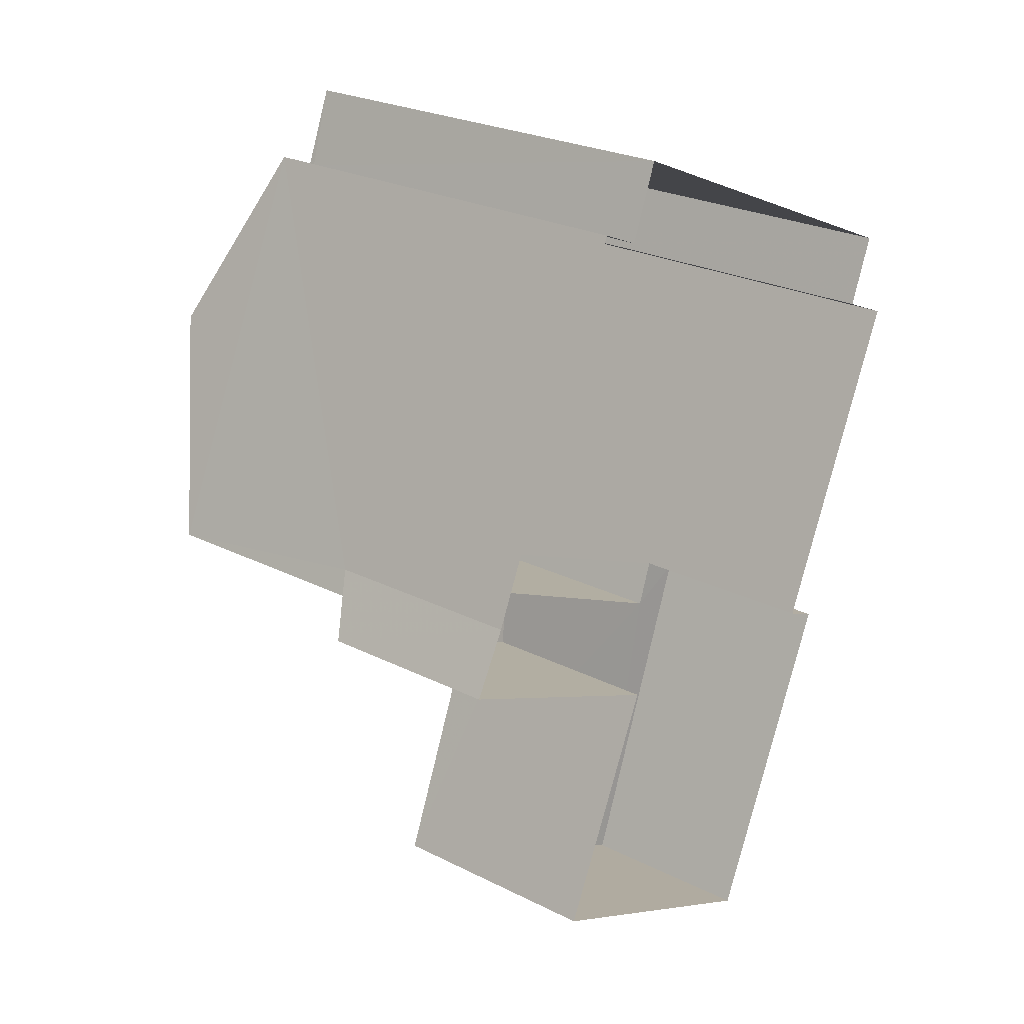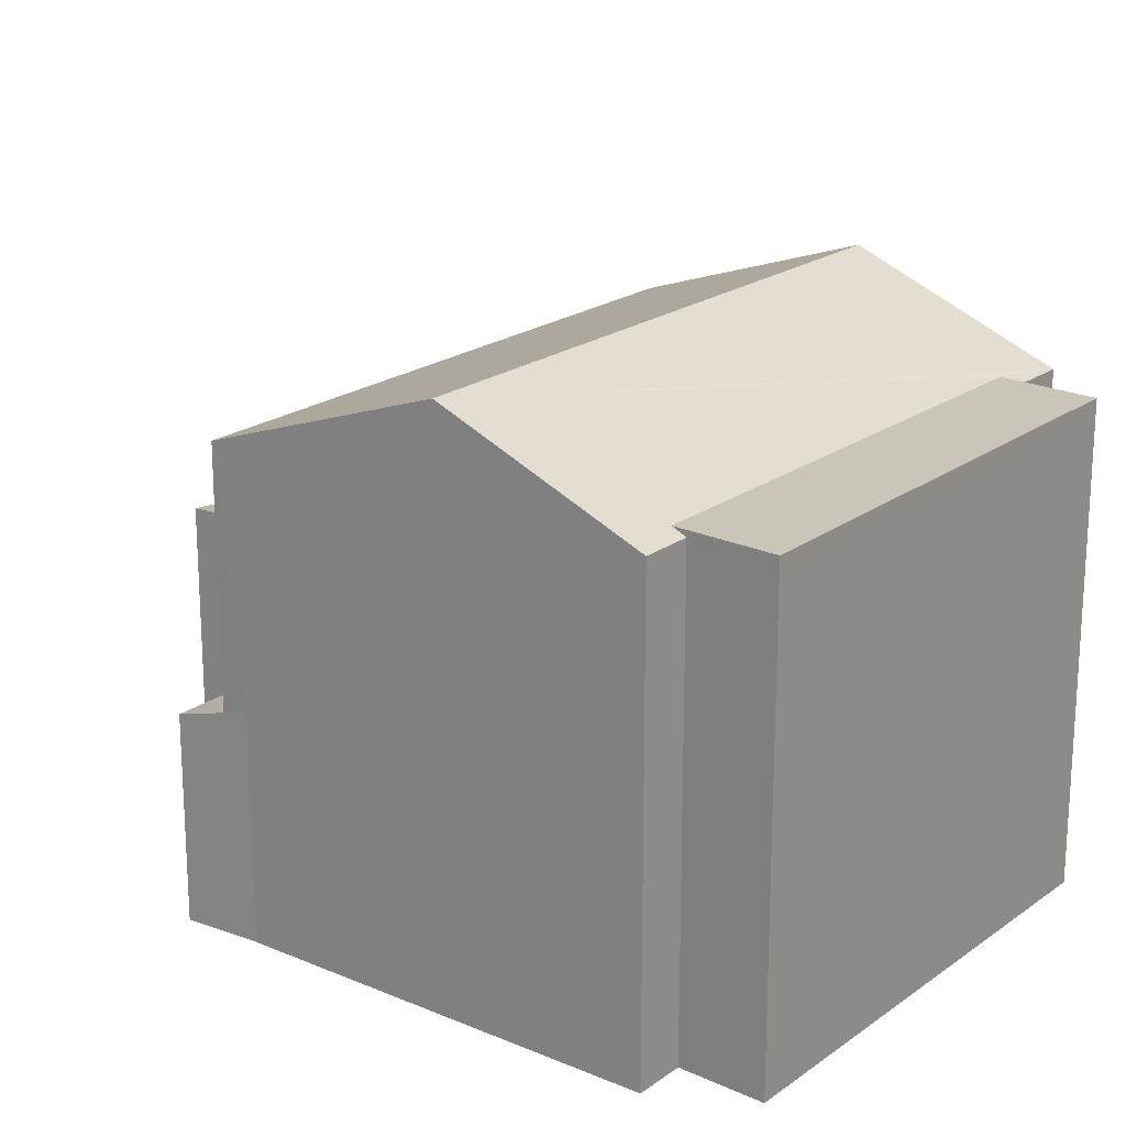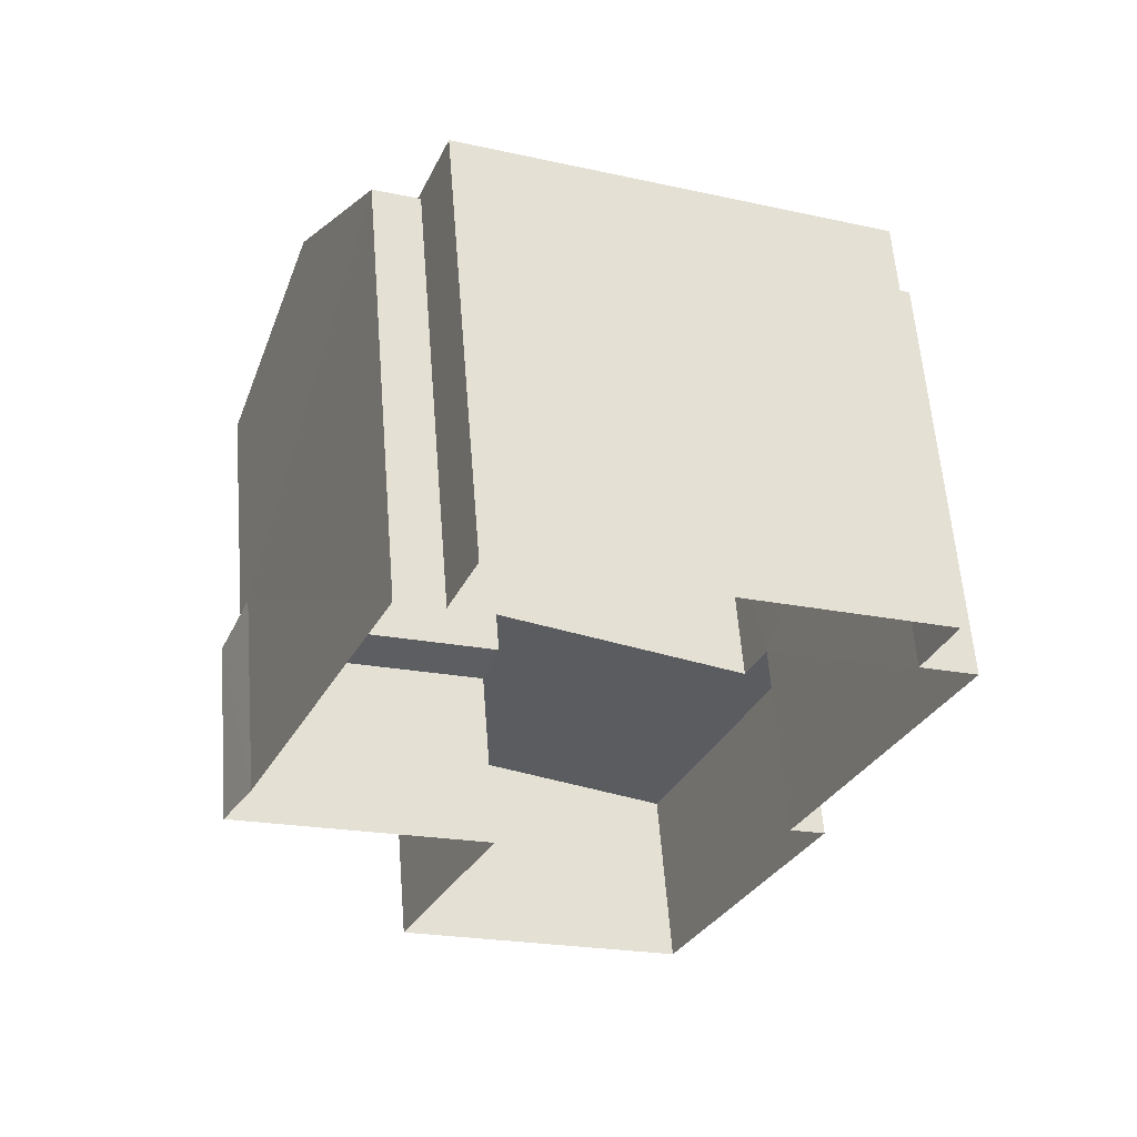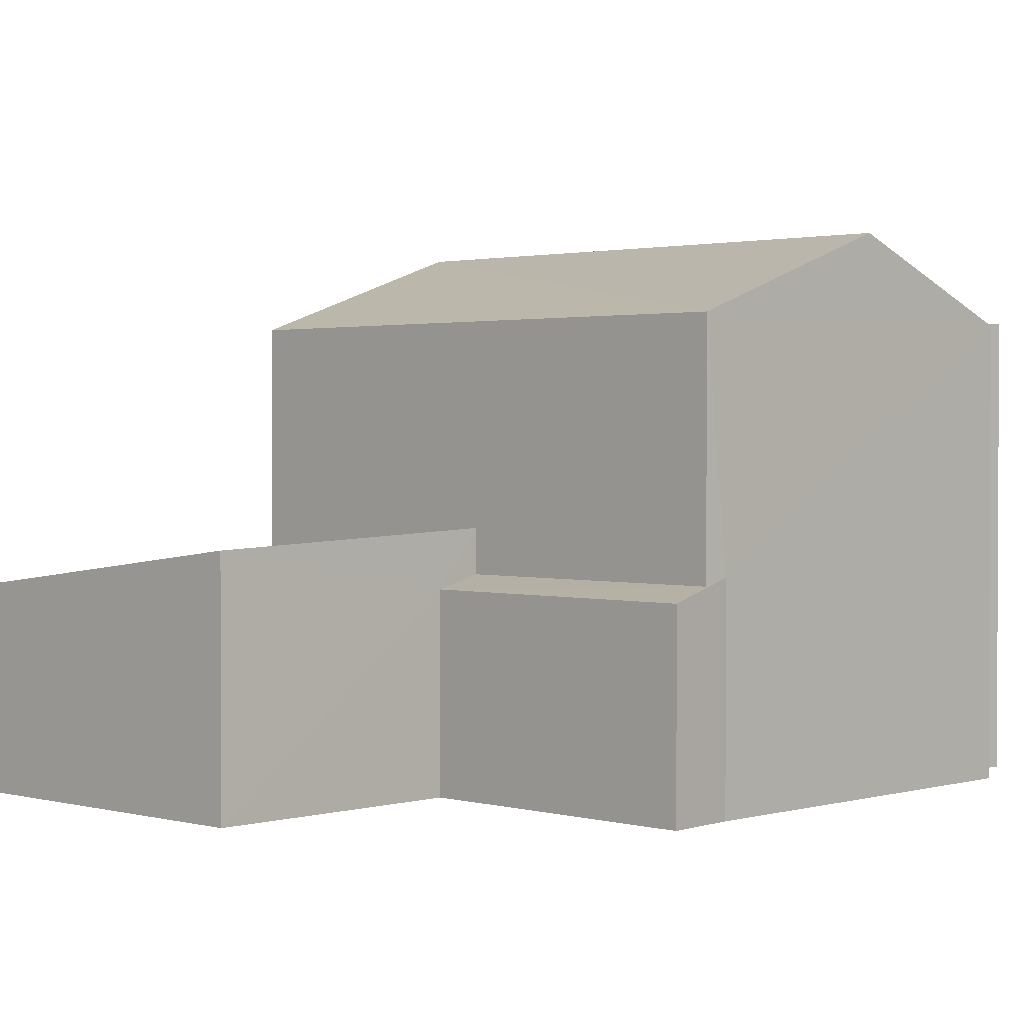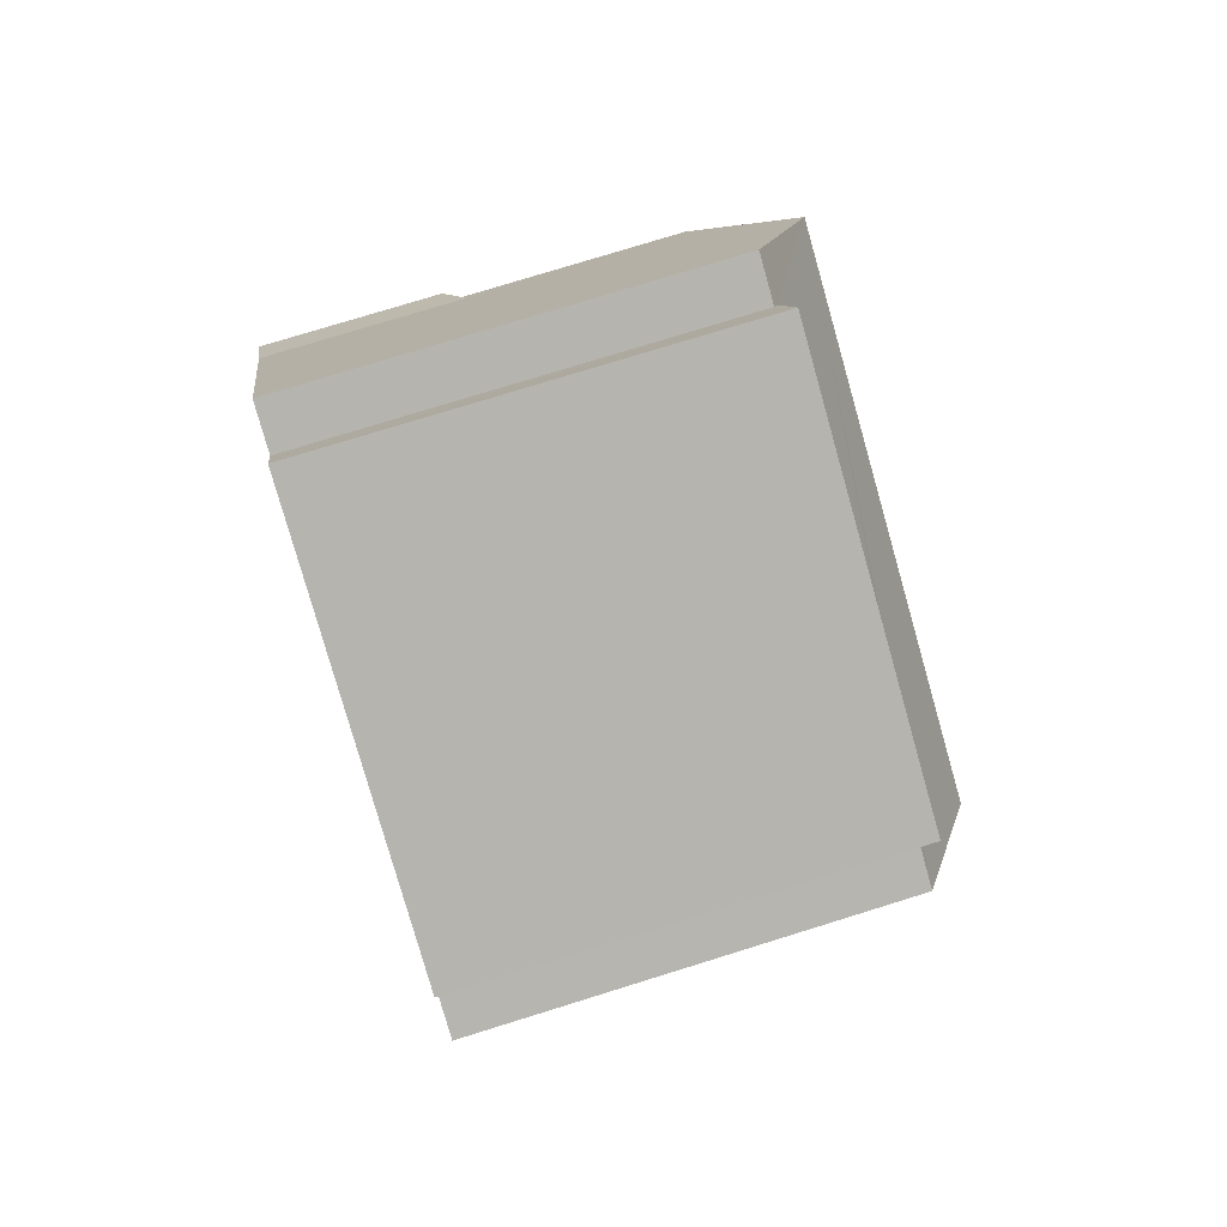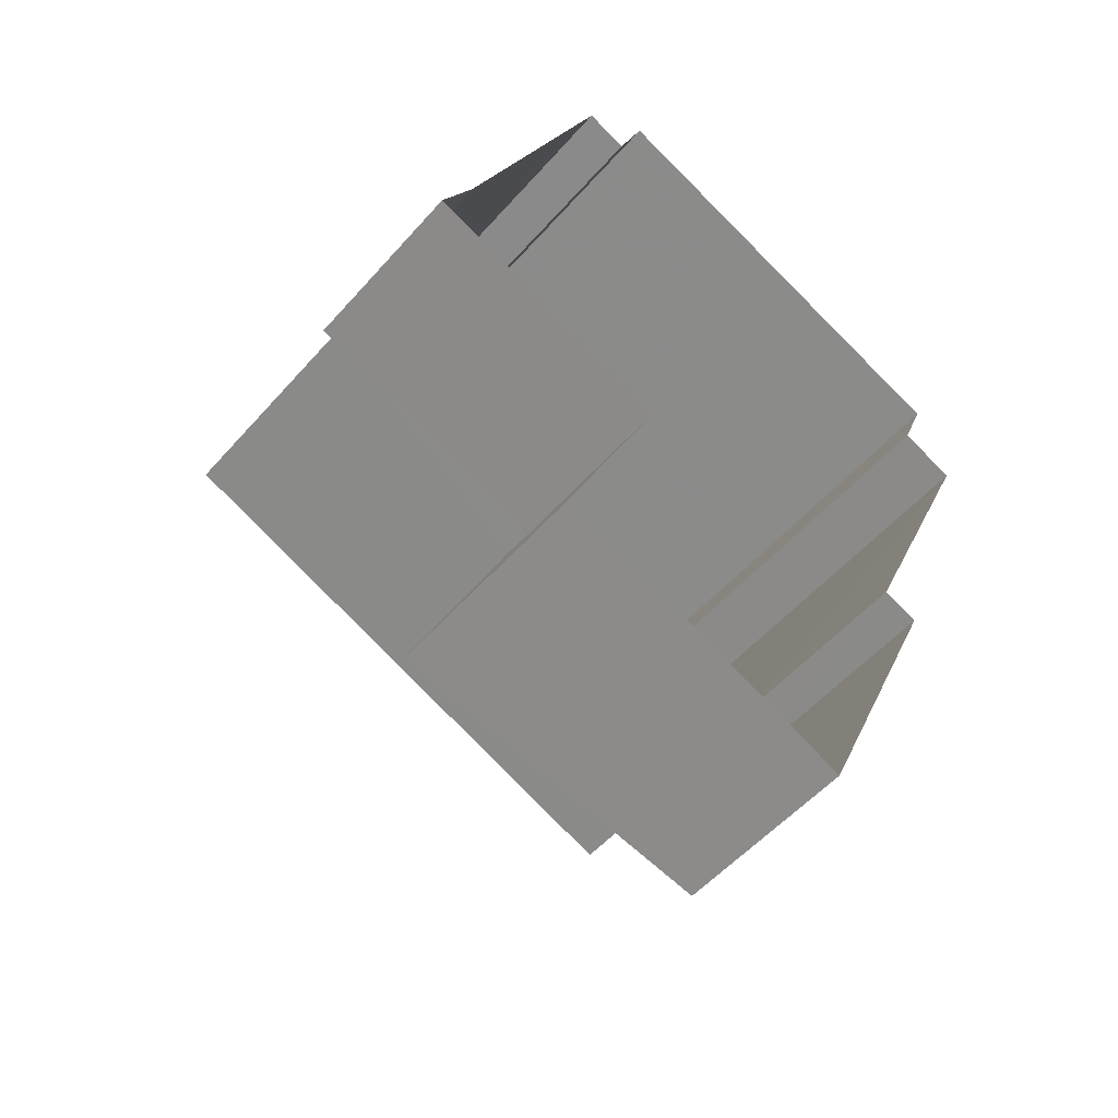
<metadata>
{"format":"obj","ext":"obj","renderer":"f3d","projection":"perspective","resolution":1024,"background":"white","views":[{"elev":24.8,"azim":129.5,"up":"+Y"},{"elev":20.8,"azim":151.2,"up":"+Z"},{"elev":60.9,"azim":175.4,"up":"+Y"},{"elev":1.7,"azim":68.0,"up":"+Z"},{"elev":77.5,"azim":-107.2,"up":"+Y"},{"elev":-52.8,"azim":140.0,"up":"+Y"}]}
</metadata>
<code>
v -8.842e+04 -1.004e+05 2.705
v -8.842e+04 -1.004e+05 2.705
v -8.841e+04 -1.004e+05 2.706
v -8.842e+04 -1.004e+05 2.705
v -8.842e+04 -1.004e+05 2.705
v -8.841e+04 -1.004e+05 2.706
v -8.842e+04 -1.004e+05 2.706
v -8.842e+04 -1.004e+05 2.707
v -8.842e+04 -1.004e+05 2.707
v -8.842e+04 -1.004e+05 2.705
v -8.842e+04 -1.004e+05 2.706
v -8.842e+04 -1.004e+05 2.705
v -8.842e+04 -1.004e+05 2.706
v -8.841e+04 -1.004e+05 5.397
v -8.841e+04 -1.004e+05 5.236
v -8.841e+04 -1.004e+05 5.489
v -8.842e+04 -1.004e+05 5.396
v -8.842e+04 -1.004e+05 5.235
v -8.842e+04 -1.004e+05 5.817
v -8.842e+04 -1.004e+05 5.483
v -8.842e+04 -1.004e+05 5.261
v -8.842e+04 -1.004e+05 5.442
v -8.842e+04 -1.004e+05 5.964
v -8.842e+04 -1.004e+05 5.509
v -8.842e+04 -1.004e+05 8.493
v -8.842e+04 -1.004e+05 8.568
v -8.842e+04 -1.004e+05 8.493
v -8.842e+04 -1.004e+05 8.493
v -8.842e+04 -1.004e+05 8.493
v -8.842e+04 -1.004e+05 8.568
v -8.842e+04 -1.004e+05 9.538
v -8.842e+04 -1.004e+05 9.539
v -8.841e+04 -1.004e+05 8.494
v -8.842e+04 -1.004e+05 8.494
v -8.842e+04 -1.004e+05 8.568
v -8.842e+04 -1.004e+05 8.568
f 1 2 3
f 1 4 5
f 6 7 3
f 8 9 7
f 4 1 10
f 10 11 12
f 11 9 13
f 3 7 1
f 7 9 11
f 7 10 1
f 7 11 10
f 14 15 16
f 17 18 14
f 18 15 14
f 19 20 21
f 21 20 22
f 19 23 20
f 22 20 24
f 25 26 27
f 28 29 30
f 26 30 31
f 27 26 31
f 30 29 31
f 29 32 31
f 33 31 32
f 33 32 34
f 26 35 30
f 26 36 35
f 6 15 18
f 7 6 18
f 3 15 6
f 3 16 15
f 17 23 18
f 7 18 8
f 8 18 19
f 18 23 19
f 21 9 8
f 19 21 8
f 21 13 9
f 21 22 13
f 11 13 22
f 24 11 22
f 20 34 24
f 11 24 12
f 12 24 29
f 24 34 29
f 32 29 34
f 31 33 27
f 10 12 29
f 28 10 29
f 25 27 2
f 1 25 2
f 33 16 27
f 27 16 2
f 33 14 16
f 2 16 3
f 17 14 23
f 14 33 23
f 23 34 20
f 23 33 34
f 10 28 4
f 4 28 35
f 28 30 35
f 36 5 4
f 35 36 4
f 36 25 5
f 5 25 1
f 26 25 36

</code>
